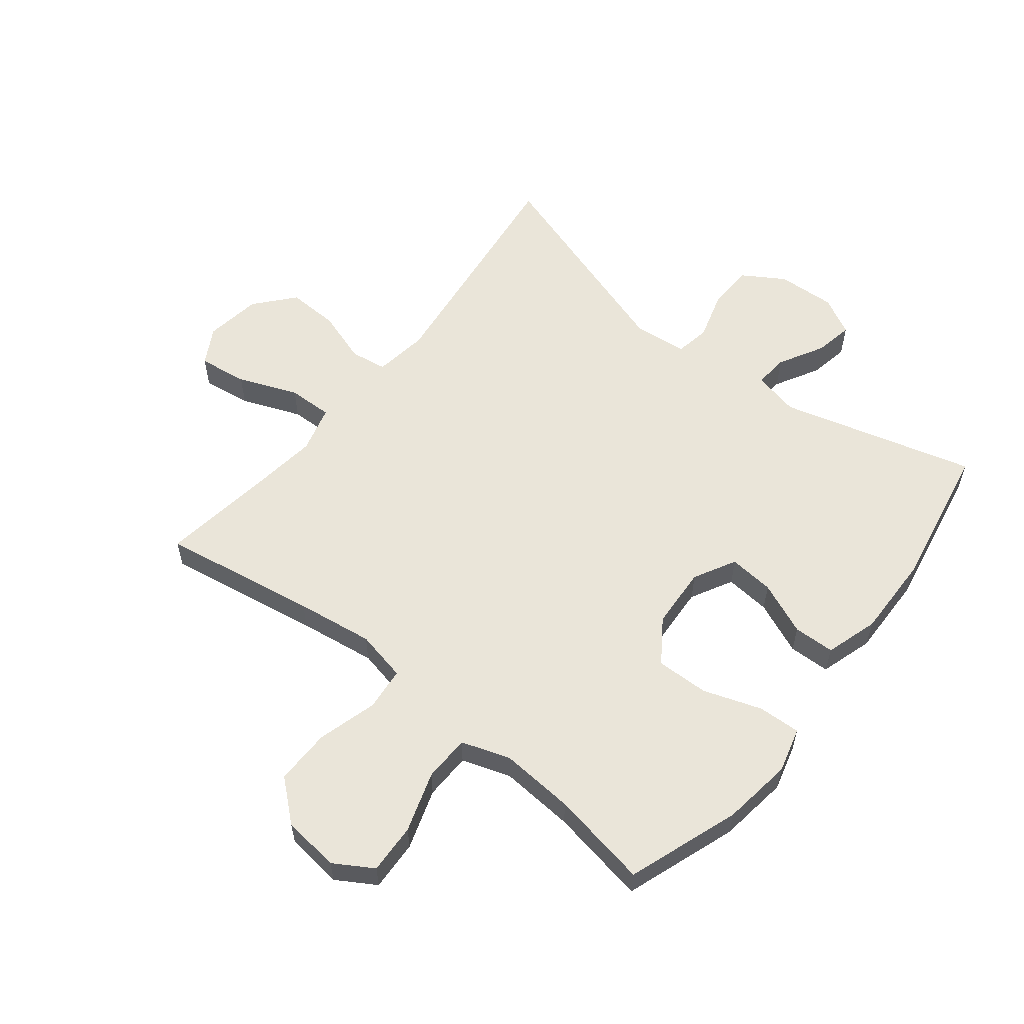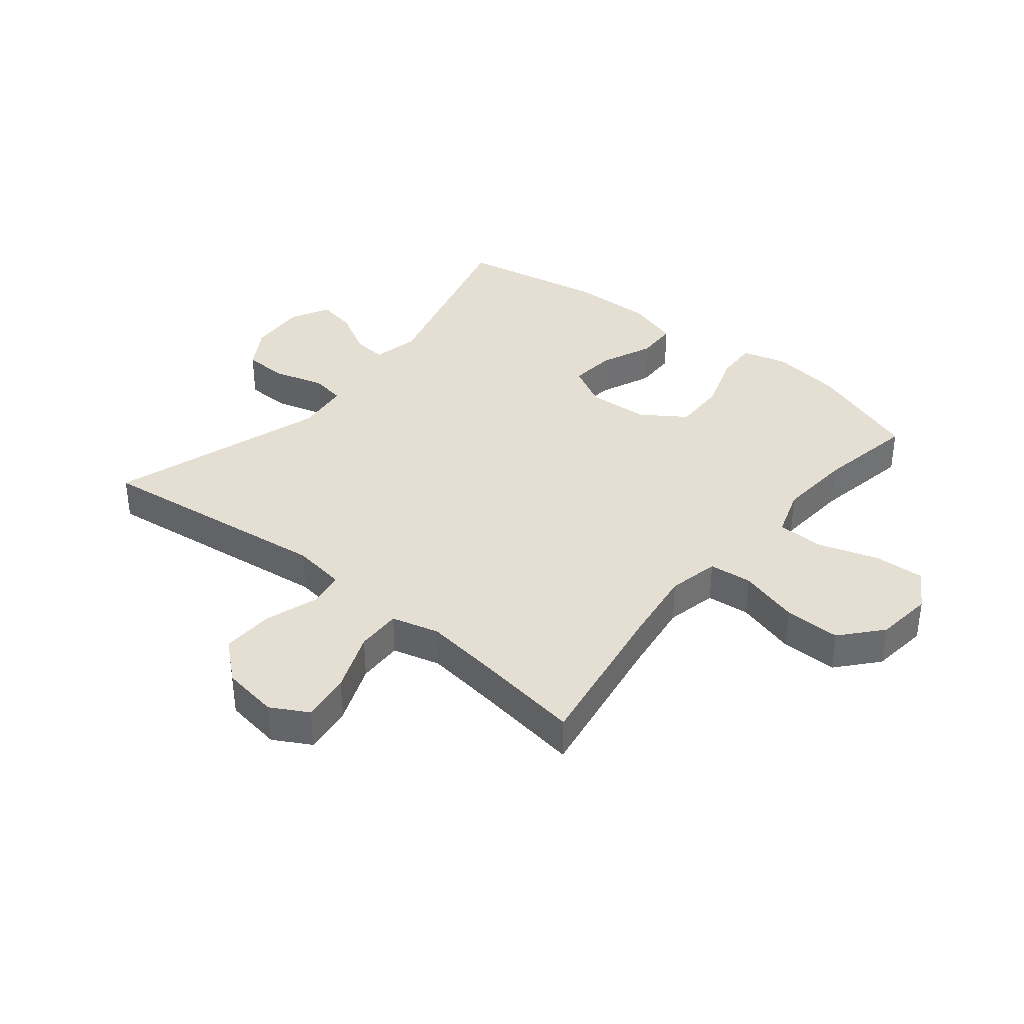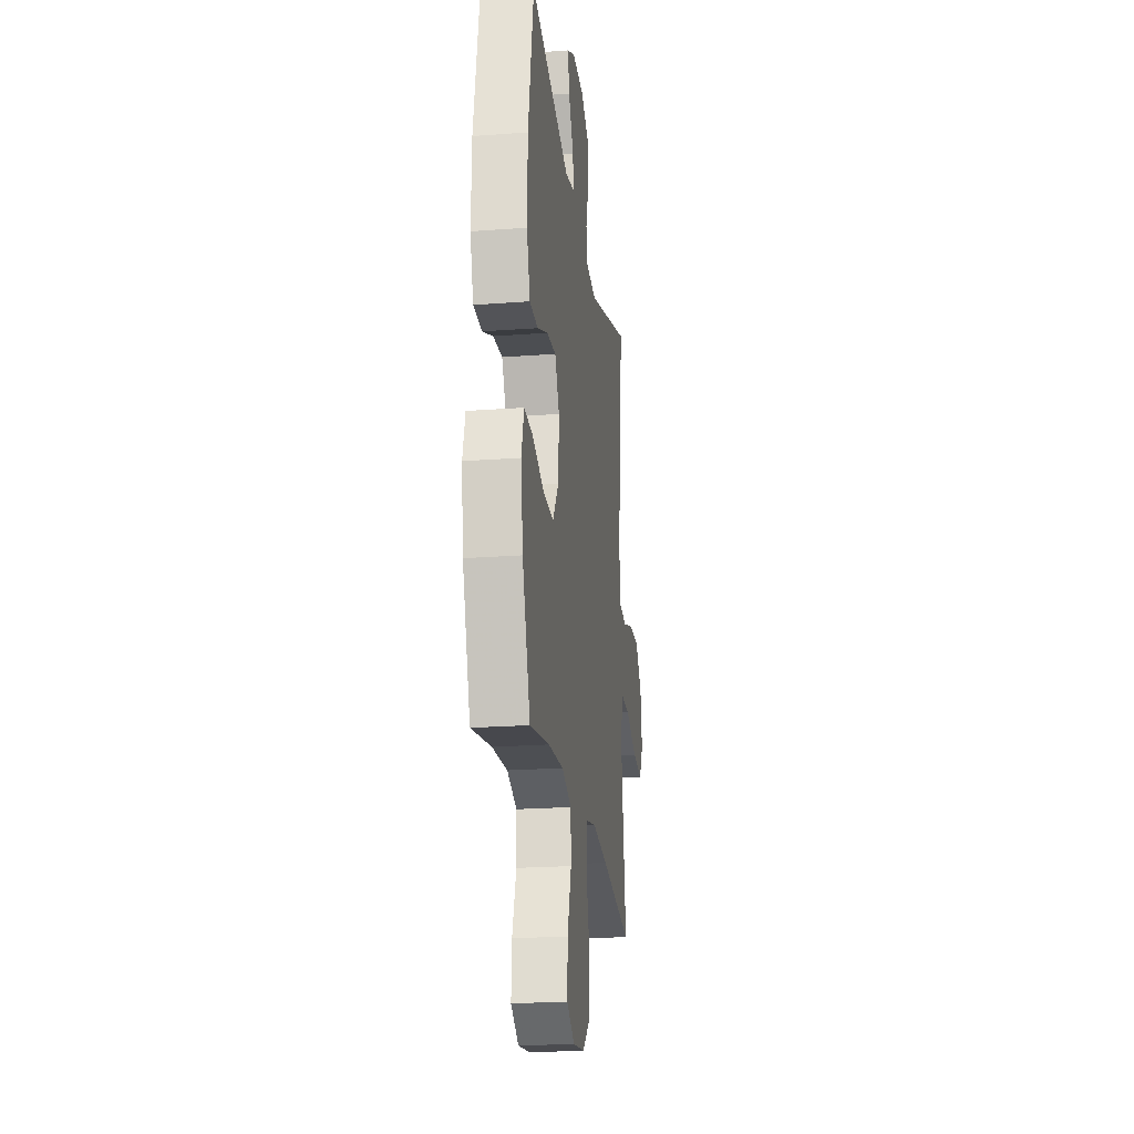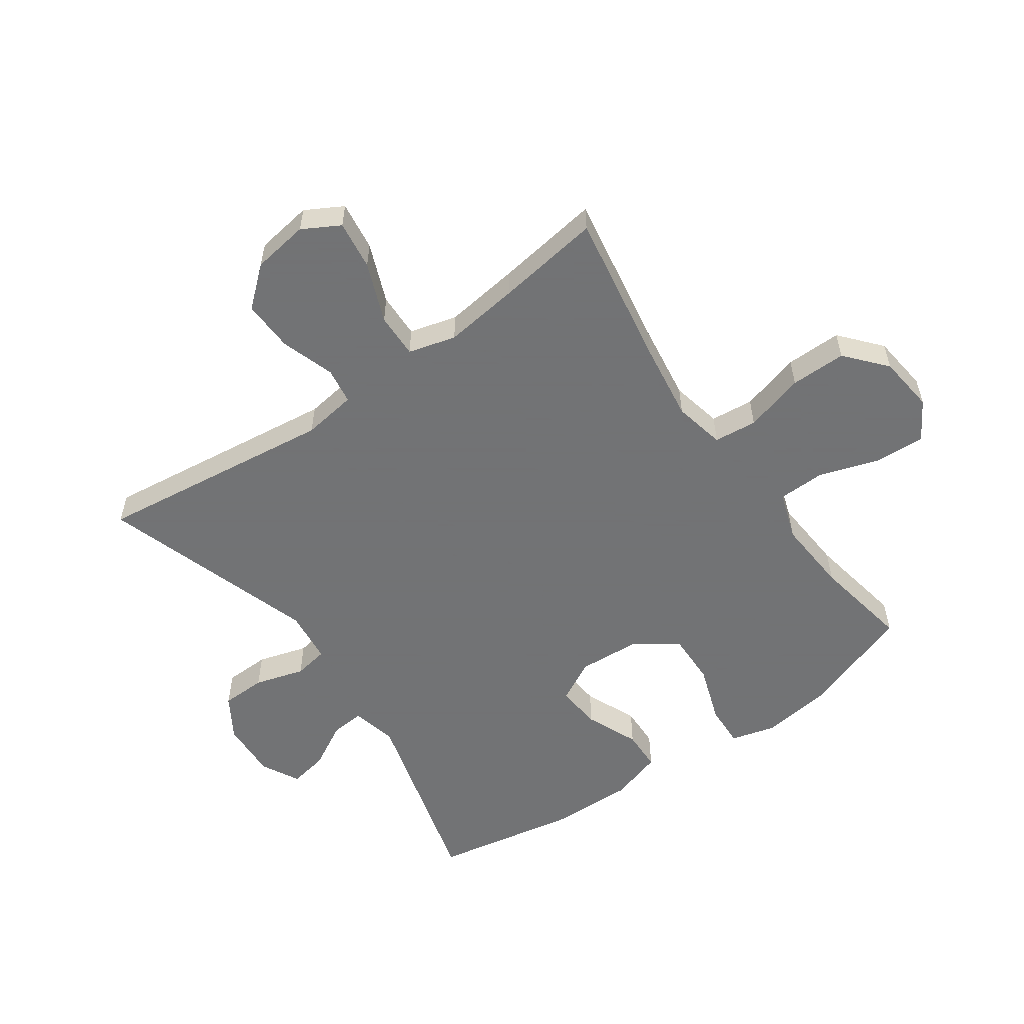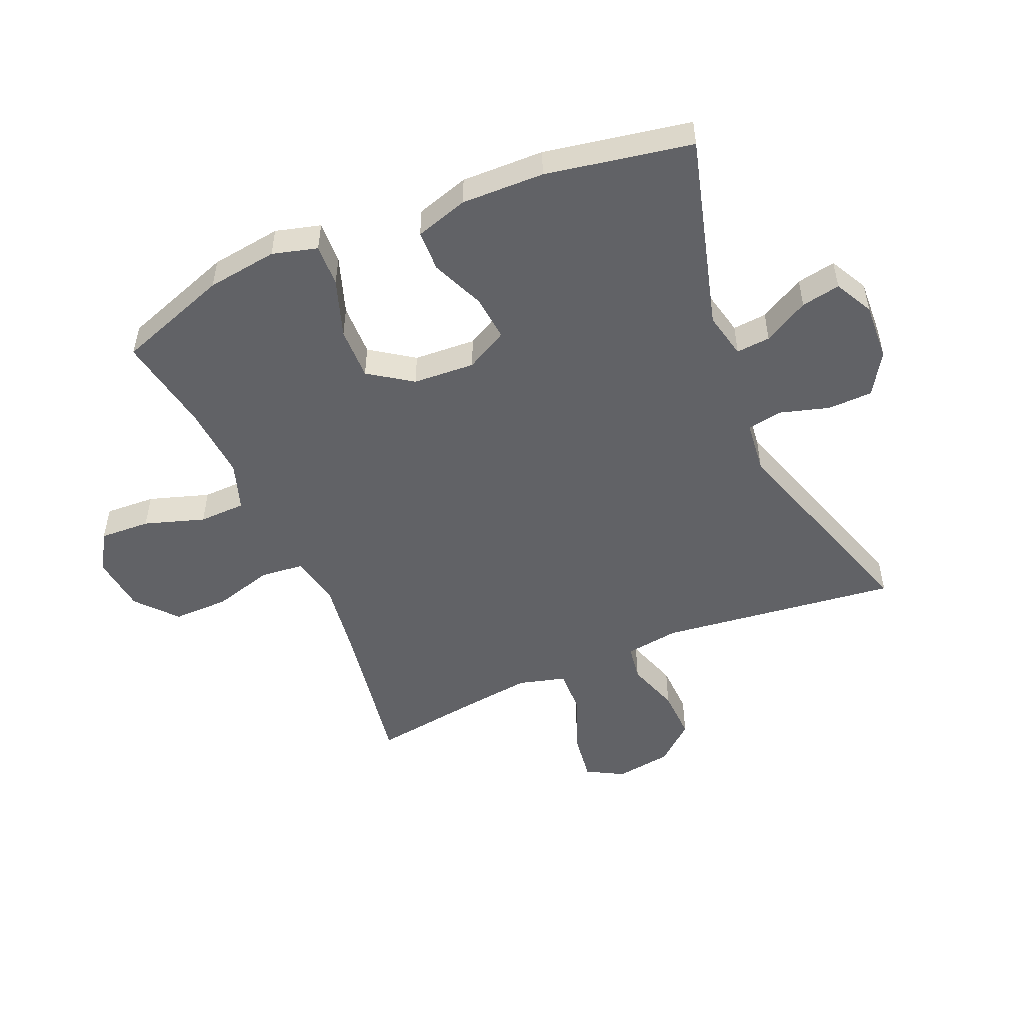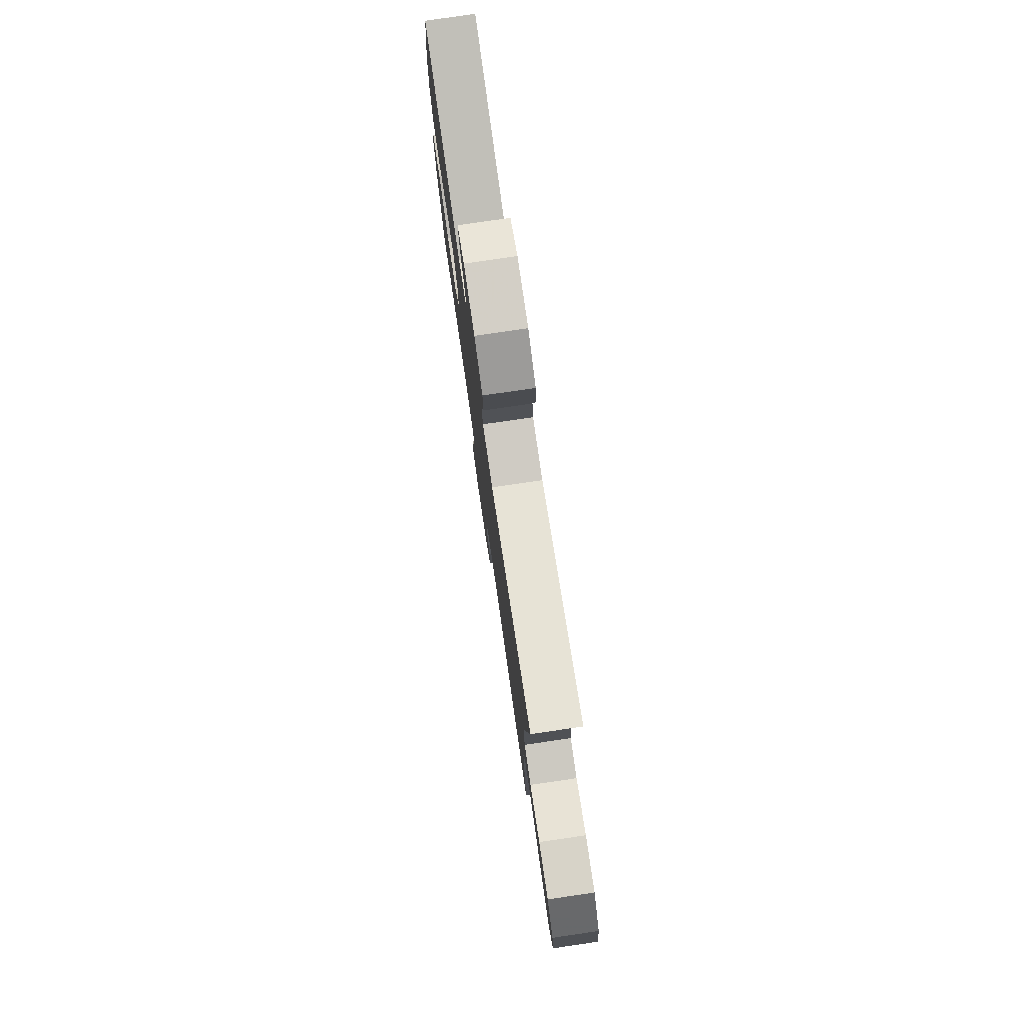
<metadata>
{"format":"obj","ext":"obj","renderer":"f3d","projection":"perspective","resolution":1024,"background":"white","views":[{"elev":57.9,"azim":-141.6,"up":"+Y"},{"elev":37.2,"azim":129.1,"up":"+Y"},{"elev":-21.9,"azim":-82.5,"up":"+Z"},{"elev":-55.7,"azim":125.1,"up":"+Y"},{"elev":-50.7,"azim":-66.8,"up":"+Y"},{"elev":78.8,"azim":81.7,"up":"+Z"}]}
</metadata>
<code>
v -0.5 0.07 -0.5
v -0.565 0.07 -0.315
v -0.581 0.07 -0.199
v -0.561 0.07 -0.125
v -0.491 0.07 -0.128
v -0.395 0.07 -0.161
v -0.308 0.07 -0.163
v -0.259 0.07 -0.092
v -0.253 0.07 0.01
v -0.29 0.07 0.079
v -0.365 0.07 0.072
v -0.452 0.07 0.035
v -0.52 0.07 0.037
v -0.547 0.07 0.124
v -0.544 0.07 0.26
v -0.5 0.07 0.5
v -0.179 0.07 0.412
v -0.103 0.07 0.429
v -0.108 0.07 0.485
v -0.149 0.07 0.559
v -0.161 0.07 0.623
v -0.098 0.07 0.656
v -0.002 0.07 0.651
v 0.067 0.07 0.608
v 0.069 0.07 0.534
v 0.045 0.07 0.452
v 0.055 0.07 0.395
v 0.143 0.07 0.385
v 0.5 0.07 0.5
v 0.452 0.07 0.106
v 0.465 0.07 0.017
v 0.525 0.07 0.008
v 0.613 0.07 0.037
v 0.698 0.07 0.04
v 0.753 0.07 -0.024
v 0.767 0.07 -0.117
v 0.733 0.07 -0.178
v 0.652 0.07 -0.167
v 0.554 0.07 -0.128
v 0.48 0.07 -0.126
v 0.459 0.07 -0.204
v 0.475 0.07 -0.328
v 0.5 0.07 -0.5
v 0.243 0.07 -0.457
v 0.116 0.07 -0.439
v 0.032 0.07 -0.457
v 0.025 0.07 -0.528
v 0.053 0.07 -0.627
v 0.054 0.07 -0.719
v -0.012 0.07 -0.776
v -0.106 0.07 -0.787
v -0.17 0.07 -0.748
v -0.166 0.07 -0.665
v -0.134 0.07 -0.566
v -0.136 0.07 -0.489
v -0.216 0.07 -0.462
v -0.339 0.07 -0.471
v -0.5 0 -0.5
v -0.565 0 -0.315
v -0.581 0 -0.199
v -0.561 0 -0.125
v -0.491 0 -0.128
v -0.395 0 -0.161
v -0.308 0 -0.163
v -0.259 0 -0.092
v -0.253 0 0.01
v -0.29 0 0.079
v -0.365 0 0.072
v -0.452 0 0.035
v -0.52 0 0.037
v -0.547 0 0.124
v -0.544 0 0.26
v -0.5 0 0.5
v -0.179 0 0.412
v -0.103 0 0.429
v -0.108 0 0.485
v -0.149 0 0.559
v -0.161 0 0.623
v -0.098 0 0.656
v -0.002 0 0.651
v 0.067 0 0.608
v 0.069 0 0.534
v 0.045 0 0.452
v 0.055 0 0.395
v 0.143 0 0.385
v 0.5 0 0.5
v 0.452 0 0.106
v 0.465 0 0.017
v 0.525 0 0.008
v 0.613 0 0.037
v 0.698 0 0.04
v 0.753 0 -0.024
v 0.767 0 -0.117
v 0.733 0 -0.178
v 0.652 0 -0.167
v 0.554 0 -0.128
v 0.48 0 -0.126
v 0.459 0 -0.204
v 0.475 0 -0.328
v 0.5 0 -0.5
v 0.243 0 -0.457
v 0.116 0 -0.439
v 0.032 0 -0.457
v 0.025 0 -0.528
v 0.053 0 -0.627
v 0.054 0 -0.719
v -0.012 0 -0.776
v -0.106 0 -0.787
v -0.17 0 -0.748
v -0.166 0 -0.665
v -0.134 0 -0.566
v -0.136 0 -0.489
v -0.216 0 -0.462
v -0.339 0 -0.471
f 52 53 54
f 51 52 54
f 50 51 54
f 49 50 54
f 48 49 54
f 47 48 54
f 46 47 54 55
f 45 46 55 56
f 42 43 44
f 41 42 44 45
f 40 41 45 56
f 37 38 39
f 36 37 39
f 35 36 39
f 34 35 39
f 33 34 39
f 32 33 39
f 31 32 39 40
f 40 56 57
f 31 40 57
f 30 31 57
f 24 25 26
f 23 24 26
f 22 23 26
f 21 22 26
f 20 21 26
f 19 20 26
f 18 19 26 27
f 17 18 27
f 15 16 17
f 14 15 17
f 13 14 17
f 12 13 17
f 11 12 17
f 17 27 28
f 11 17 28
f 10 11 28
f 4 5 6
f 3 4 6
f 2 3 6
f 1 2 6
f 57 1 6
f 57 6 7
f 30 57 7 8
f 28 29 30
f 10 28 30
f 9 10 30
f 8 9 30
f 111 110 109
f 111 109 108
f 111 108 107
f 111 107 106
f 111 106 105
f 111 105 104
f 112 111 104 103
f 113 112 103 102
f 101 100 99
f 102 101 99 98
f 113 102 98 97
f 96 95 94
f 96 94 93
f 96 93 92
f 96 92 91
f 96 91 90
f 96 90 89
f 97 96 89 88
f 114 113 97
f 114 97 88
f 114 88 87
f 83 82 81
f 83 81 80
f 83 80 79
f 83 79 78
f 83 78 77
f 83 77 76
f 84 83 76 75
f 84 75 74
f 74 73 72
f 74 72 71
f 74 71 70
f 74 70 69
f 74 69 68
f 85 84 74
f 85 74 68
f 85 68 67
f 63 62 61
f 63 61 60
f 63 60 59
f 63 59 58
f 63 58 114
f 64 63 114
f 65 64 114 87
f 87 86 85
f 87 85 67
f 87 67 66
f 87 66 65
f 1 58 59 2
f 2 59 60 3
f 3 60 61 4
f 4 61 62 5
f 5 62 63 6
f 6 63 64 7
f 7 64 65 8
f 8 65 66 9
f 9 66 67 10
f 10 67 68 11
f 11 68 69 12
f 12 69 70 13
f 13 70 71 14
f 14 71 72 15
f 15 72 73 16
f 16 73 74 17
f 17 74 75 18
f 18 75 76 19
f 19 76 77 20
f 20 77 78 21
f 21 78 79 22
f 22 79 80 23
f 23 80 81 24
f 24 81 82 25
f 25 82 83 26
f 26 83 84 27
f 27 84 85 28
f 28 85 86 29
f 29 86 87 30
f 30 87 88 31
f 31 88 89 32
f 32 89 90 33
f 33 90 91 34
f 34 91 92 35
f 35 92 93 36
f 36 93 94 37
f 37 94 95 38
f 38 95 96 39
f 39 96 97 40
f 40 97 98 41
f 41 98 99 42
f 42 99 100 43
f 43 100 101 44
f 44 101 102 45
f 45 102 103 46
f 46 103 104 47
f 47 104 105 48
f 48 105 106 49
f 49 106 107 50
f 50 107 108 51
f 51 108 109 52
f 52 109 110 53
f 53 110 111 54
f 54 111 112 55
f 55 112 113 56
f 56 113 114 57
f 57 114 58 1

</code>
